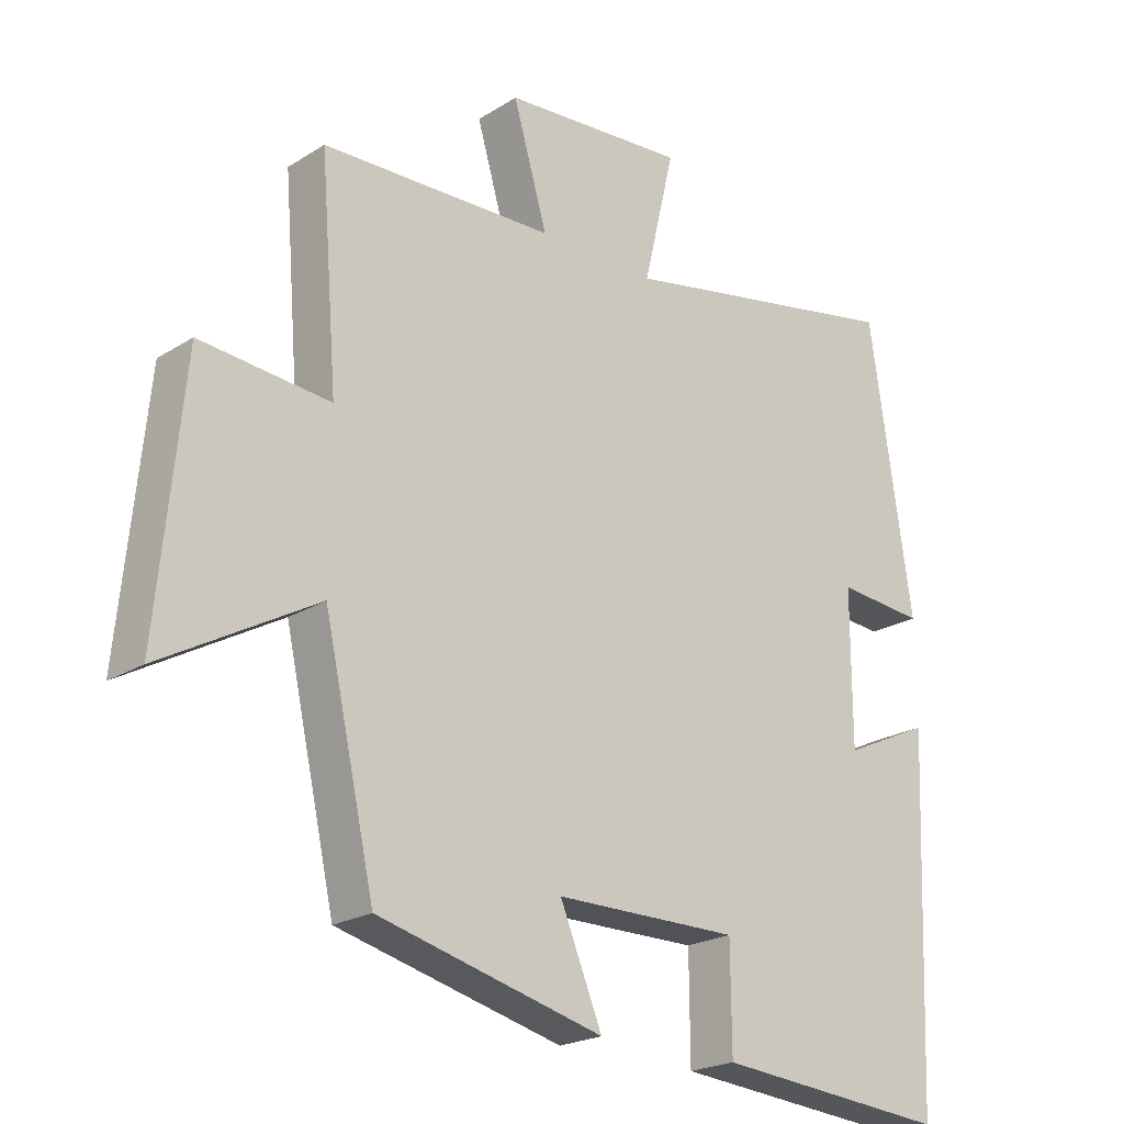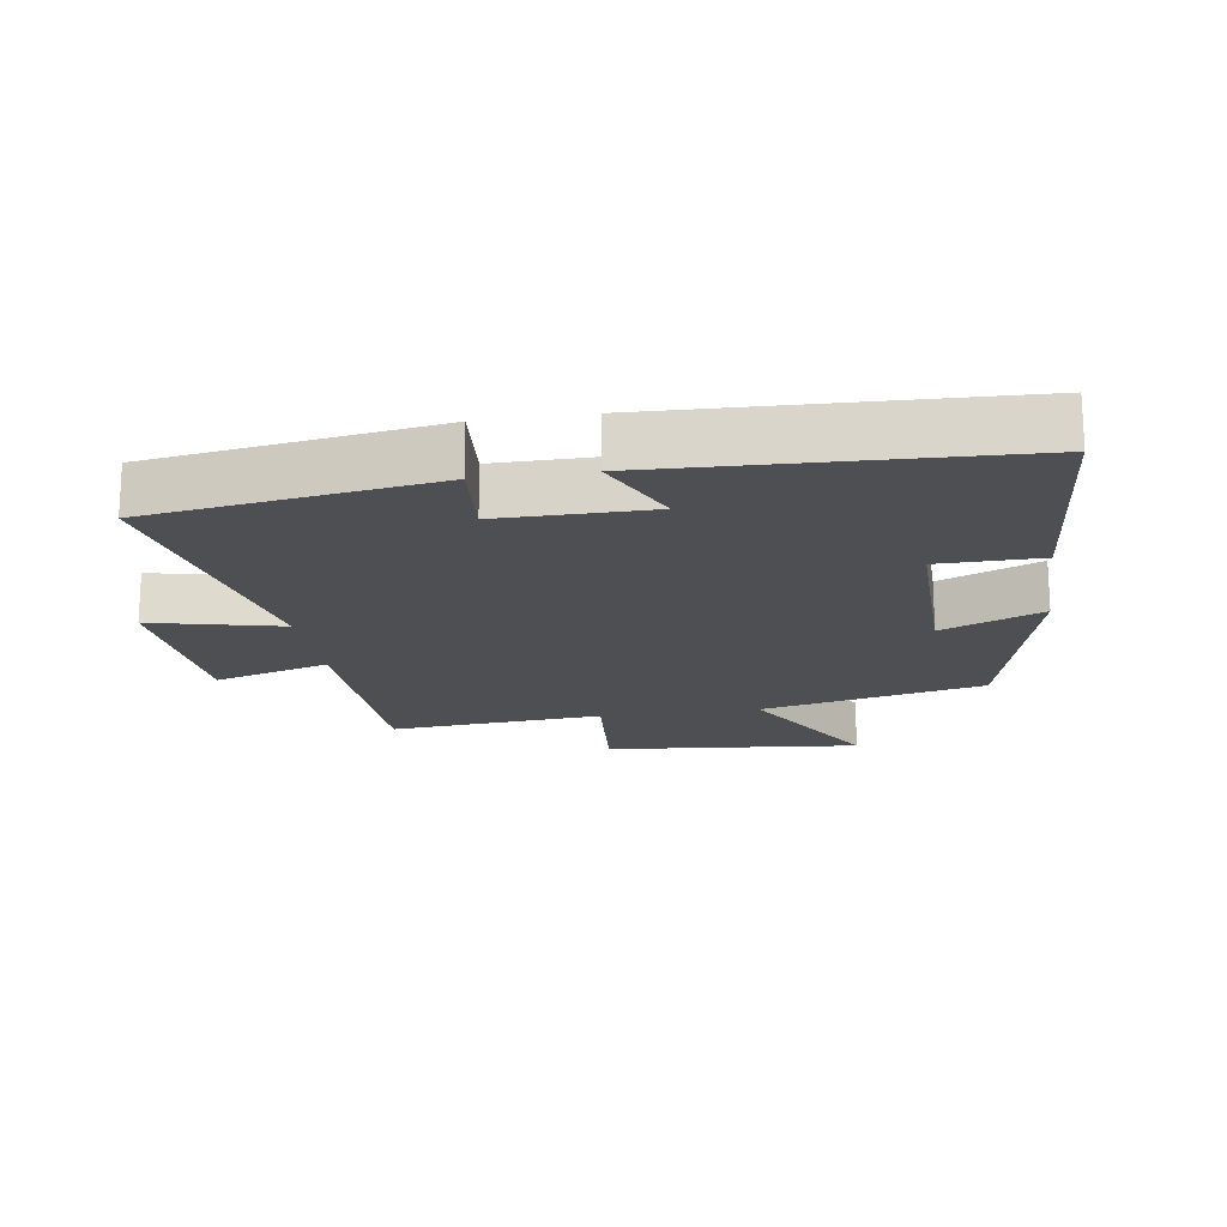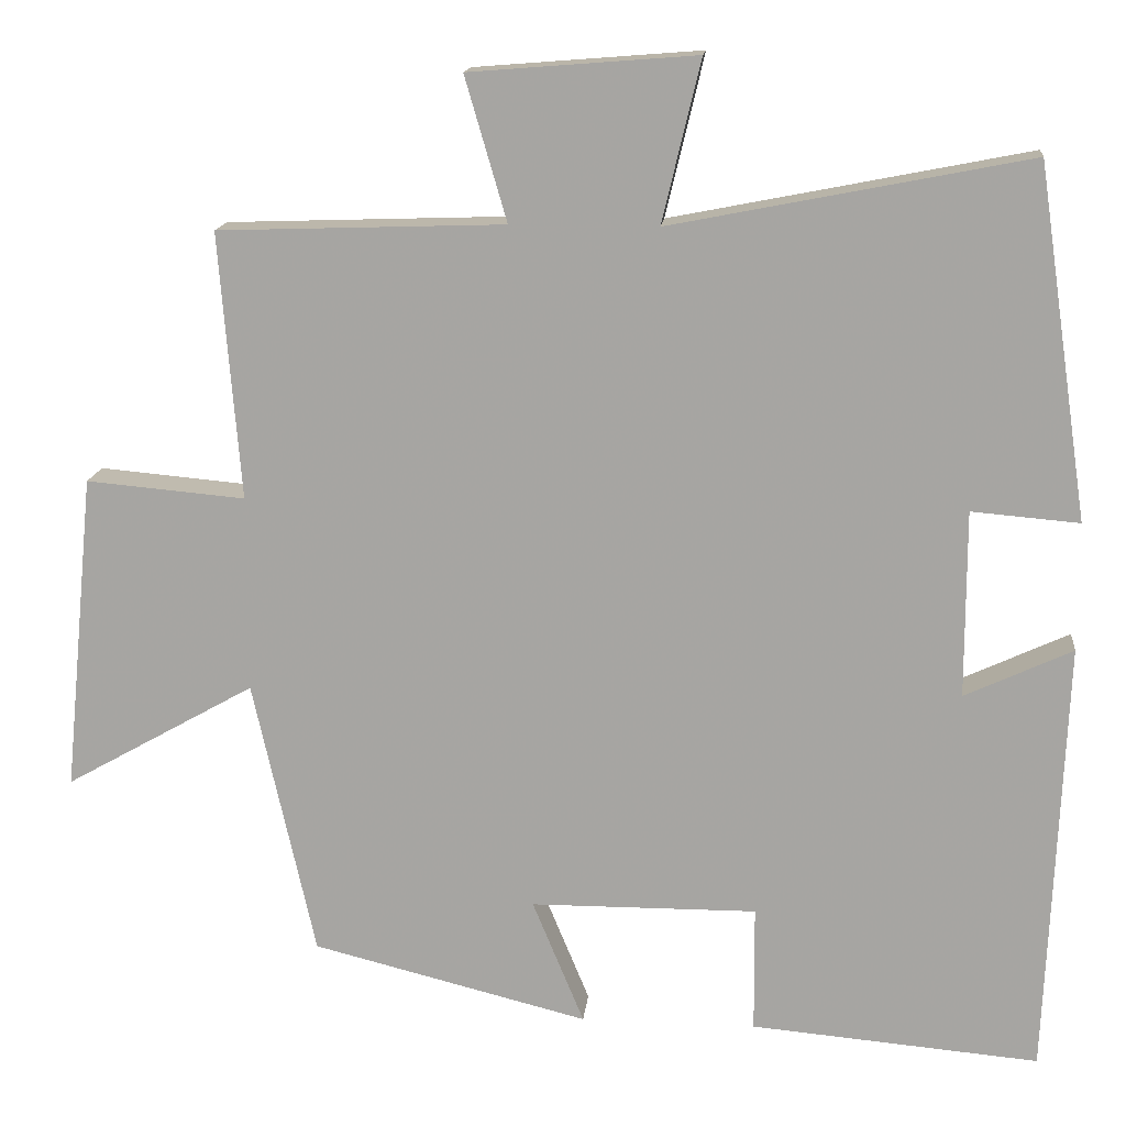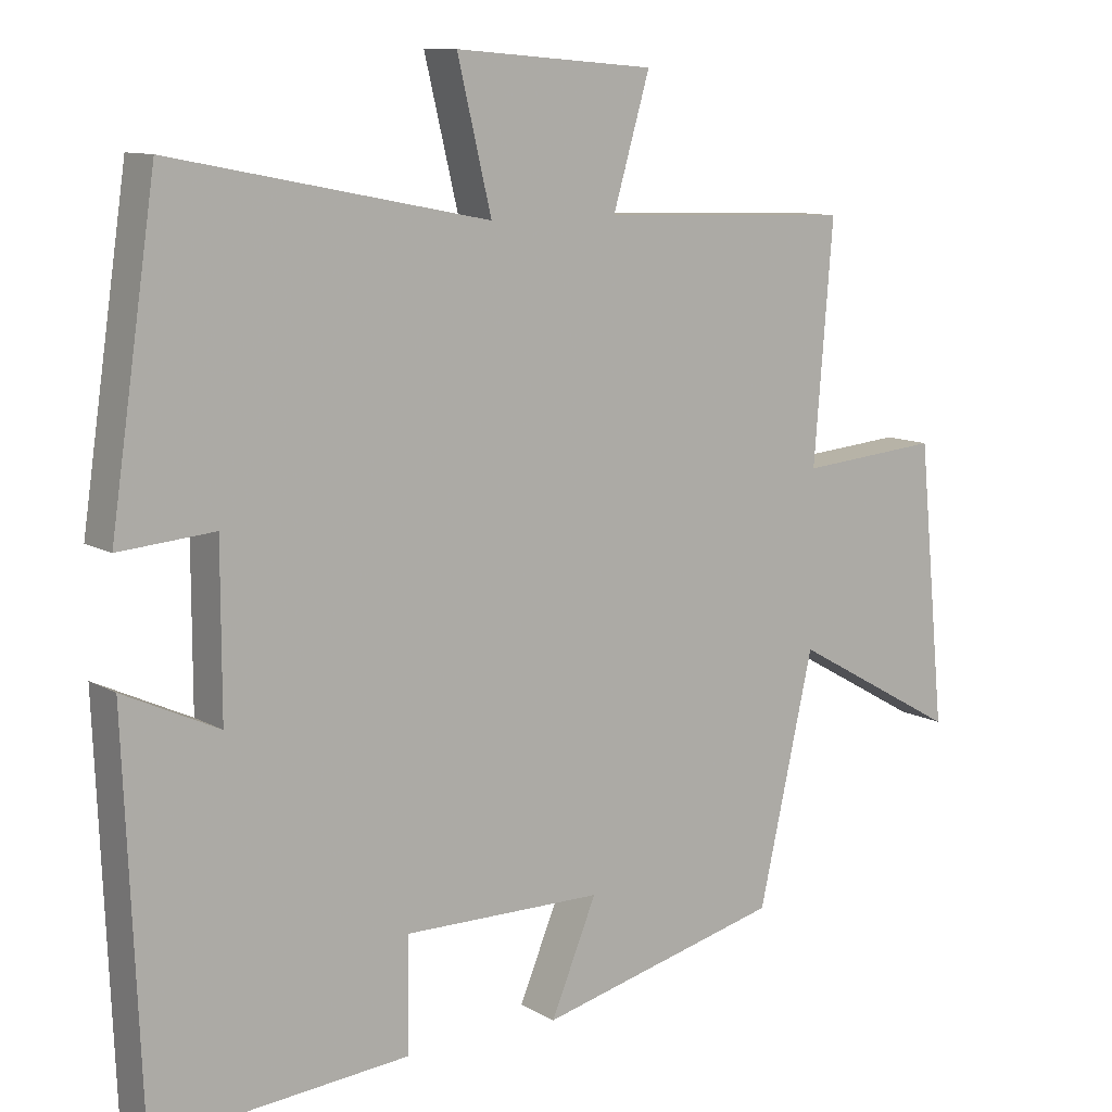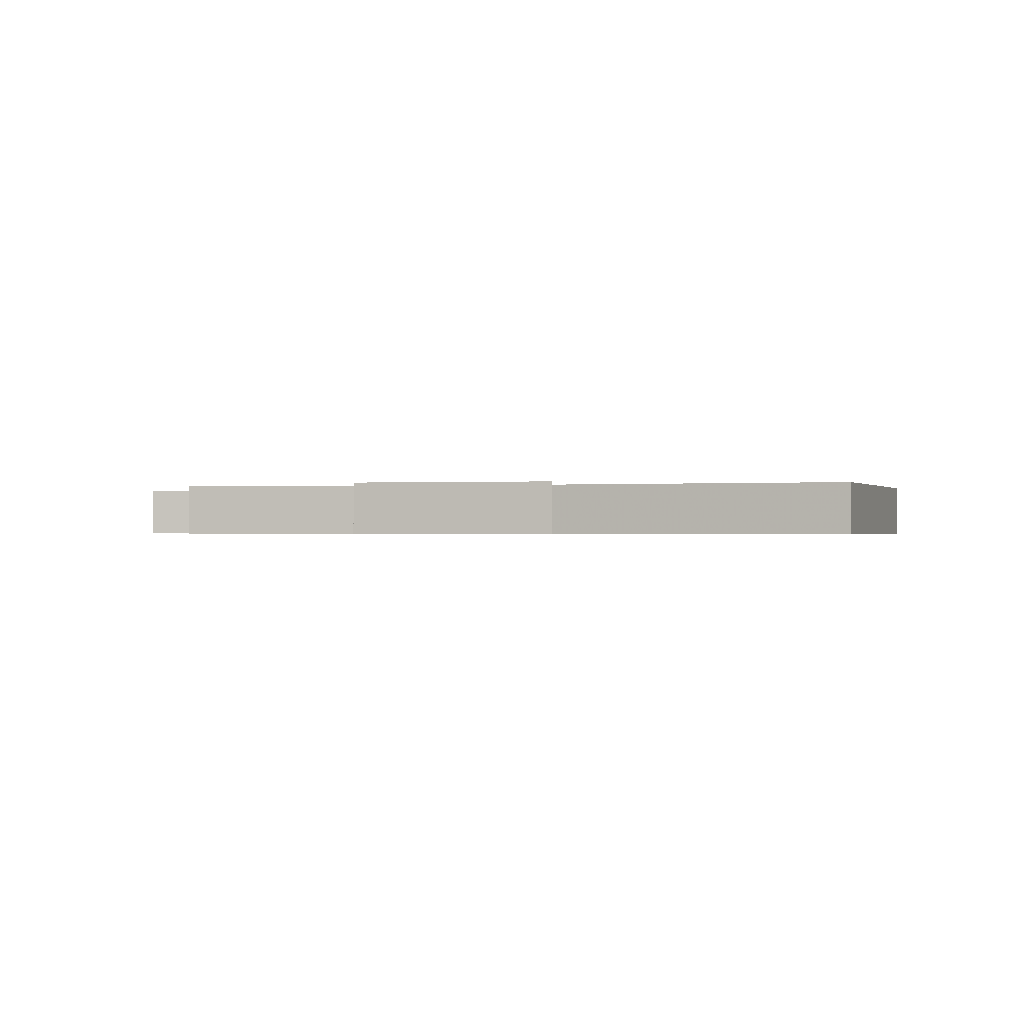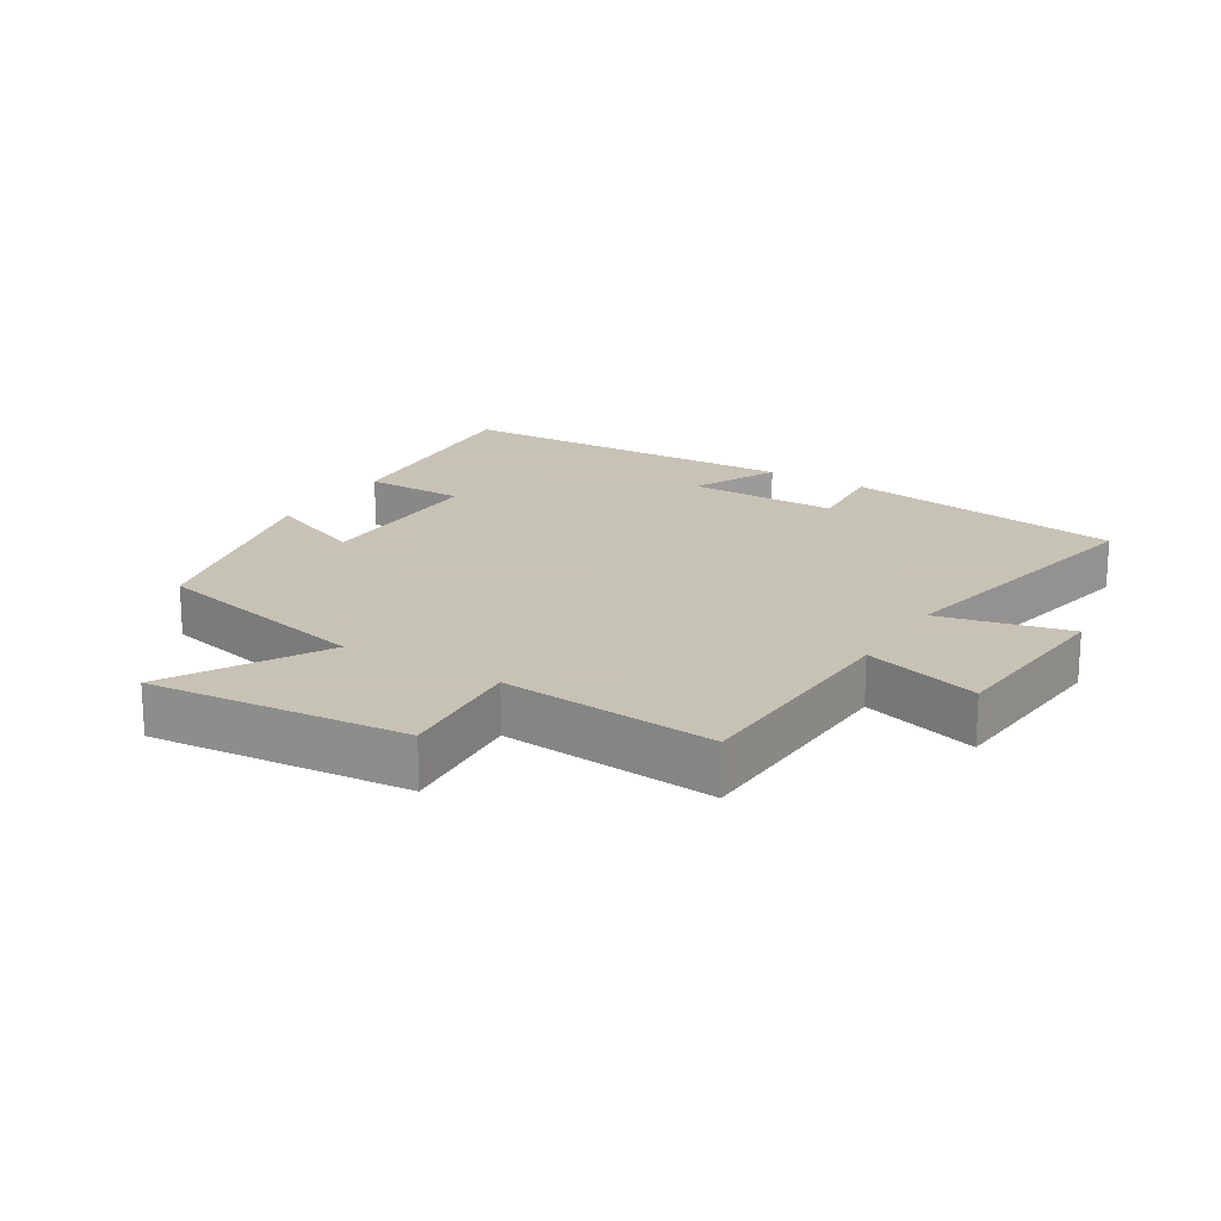
<metadata>
{"format":"obj","ext":"obj","renderer":"f3d","projection":"perspective","resolution":1024,"background":"white","views":[{"elev":-21.9,"azim":-42.6,"up":"+Z"},{"elev":-18.0,"azim":98.8,"up":"+Y"},{"elev":15.0,"azim":5.9,"up":"+Z"},{"elev":10.5,"azim":144.7,"up":"+Z"},{"elev":-0.5,"azim":10.2,"up":"+Y"},{"elev":19.1,"azim":-58.2,"up":"+Y"}]}
</metadata>
<code>
v -0.424 0.07 -0.416
v -0.5 0.07 -0.077
v -0.732 0.07 -0.208
v -0.694 0.07 0.18
v -0.5 0.07 0.163
v -0.526 0.07 0.488
v -0.177 0.07 0.5
v -0.228 0.07 0.675
v 0.048 0.07 0.697
v 0.001 0.07 0.5
v 0.437 0.07 0.586
v 0.5 0.07 0.158
v 0.369 0.07 0.169
v 0.369 0.07 -0.059
v 0.5 0.07 0.002
v 0.478 0.07 -0.53
v 0.127 0.07 -0.5
v 0.126 0.07 -0.346
v -0.15 0.07 -0.348
v -0.087 0.07 -0.5
v -0.424 0 -0.416
v -0.5 0 -0.077
v -0.732 0 -0.208
v -0.694 0 0.18
v -0.5 0 0.163
v -0.526 0 0.488
v -0.177 0 0.5
v -0.228 0 0.675
v 0.048 0 0.697
v 0.001 0 0.5
v 0.437 0 0.586
v 0.5 0 0.158
v 0.369 0 0.169
v 0.369 0 -0.059
v 0.5 0 0.002
v 0.478 0 -0.53
v 0.127 0 -0.5
v 0.126 0 -0.346
v -0.15 0 -0.348
v -0.087 0 -0.5
f 19 20 1 2
f 18 19 2
f 15 16 17 18
f 14 15 18
f 13 14 18 2
f 10 11 12 13
f 10 13 2
f 7 8 9 10
f 5 6 7 10
f 5 10 2 3
f 3 4 5
f 22 21 40 39
f 22 39 38
f 38 37 36 35
f 38 35 34
f 22 38 34 33
f 33 32 31 30
f 22 33 30
f 30 29 28 27
f 30 27 26 25
f 23 22 30 25
f 25 24 23
f 1 21 22 2
f 2 22 23 3
f 3 23 24 4
f 4 24 25 5
f 5 25 26 6
f 6 26 27 7
f 7 27 28 8
f 8 28 29 9
f 9 29 30 10
f 10 30 31 11
f 11 31 32 12
f 12 32 33 13
f 13 33 34 14
f 14 34 35 15
f 15 35 36 16
f 16 36 37 17
f 17 37 38 18
f 18 38 39 19
f 19 39 40 20
f 20 40 21 1

</code>
